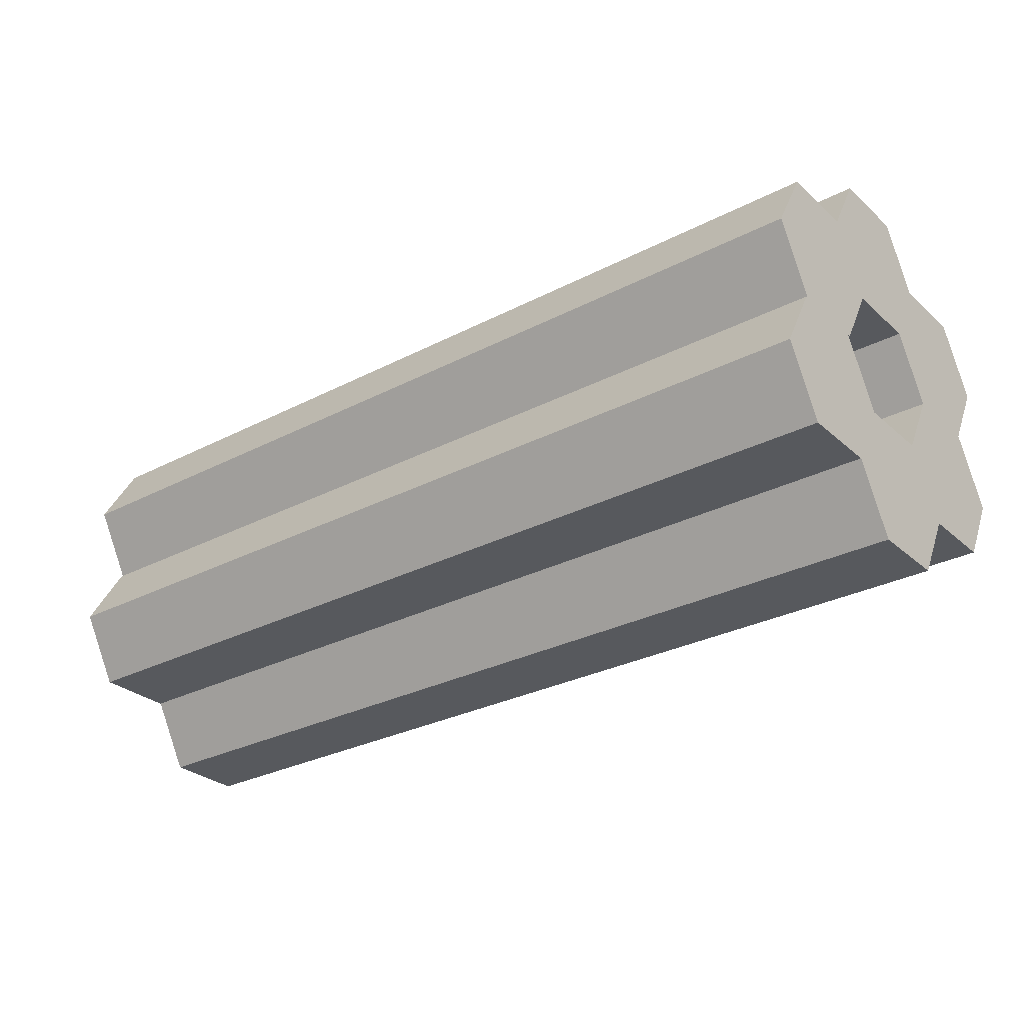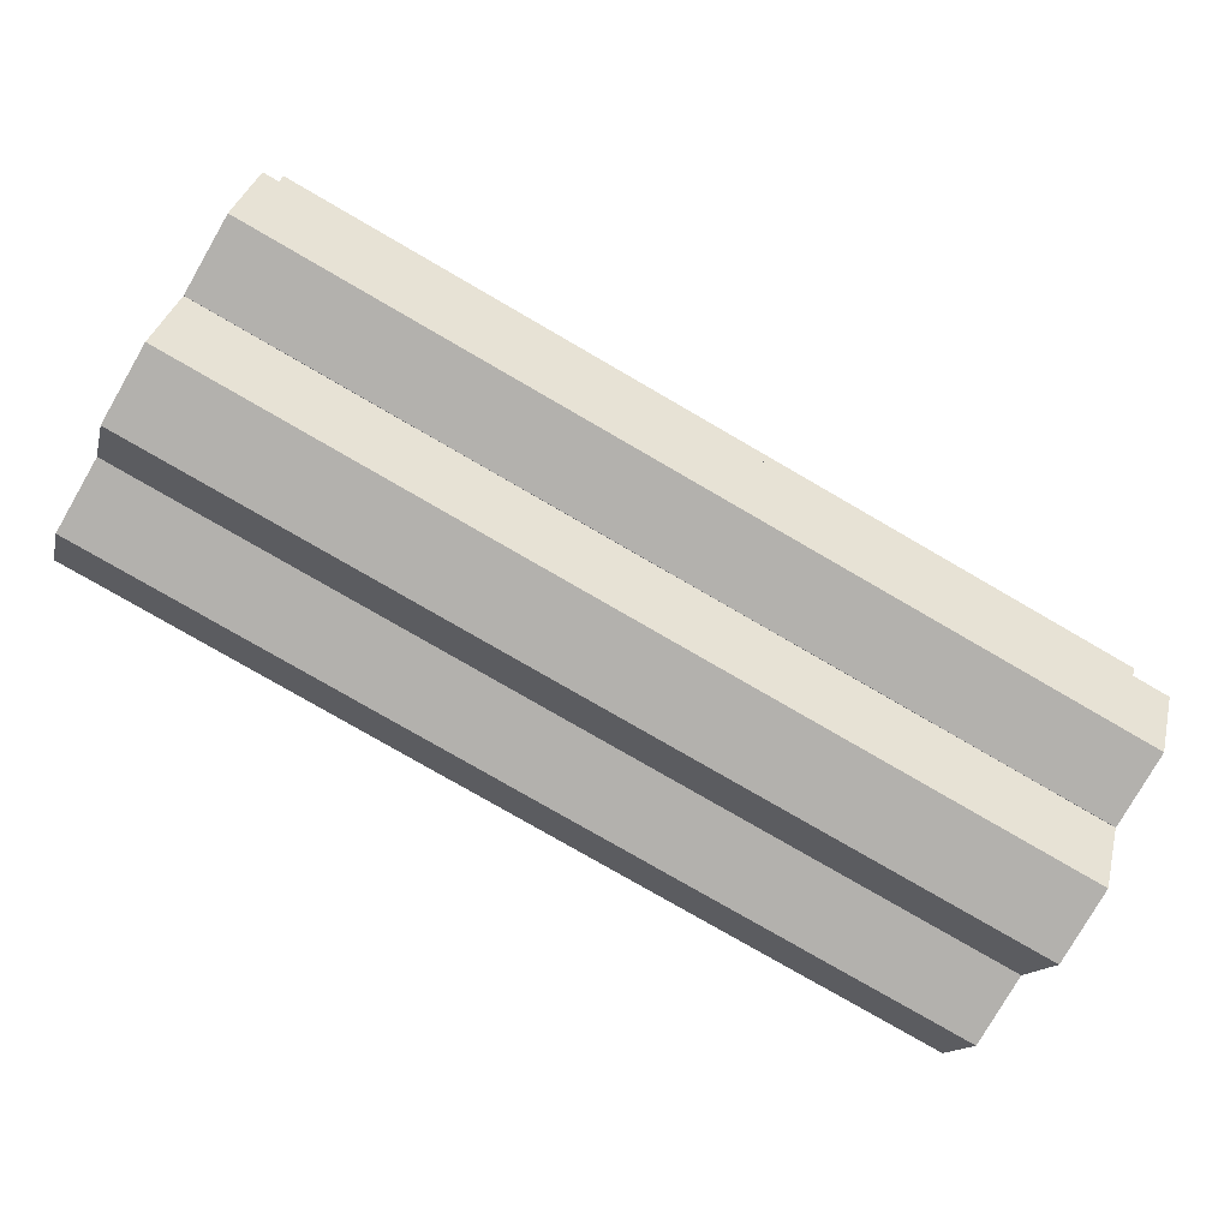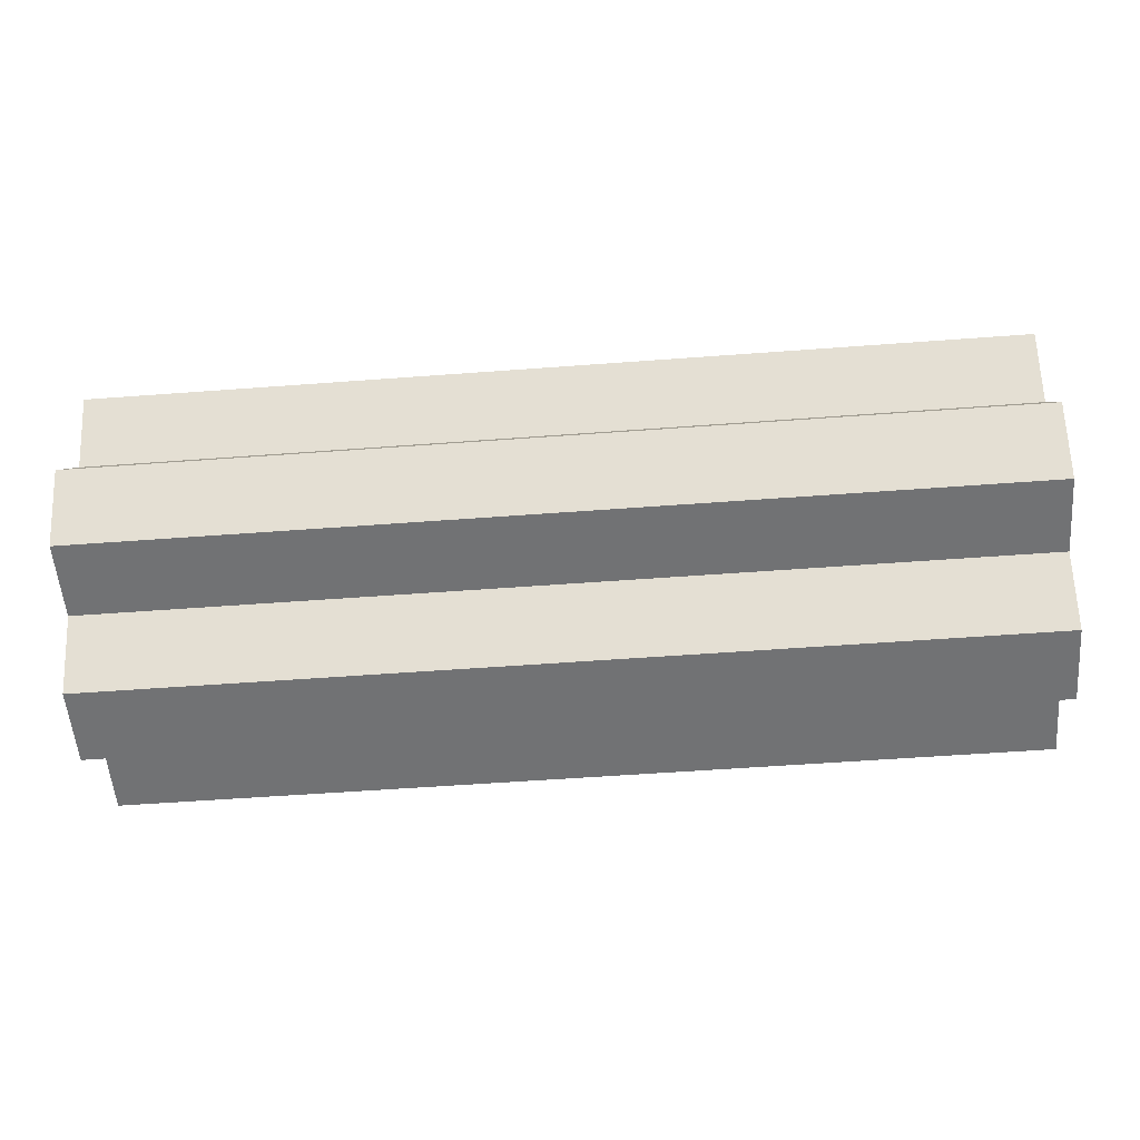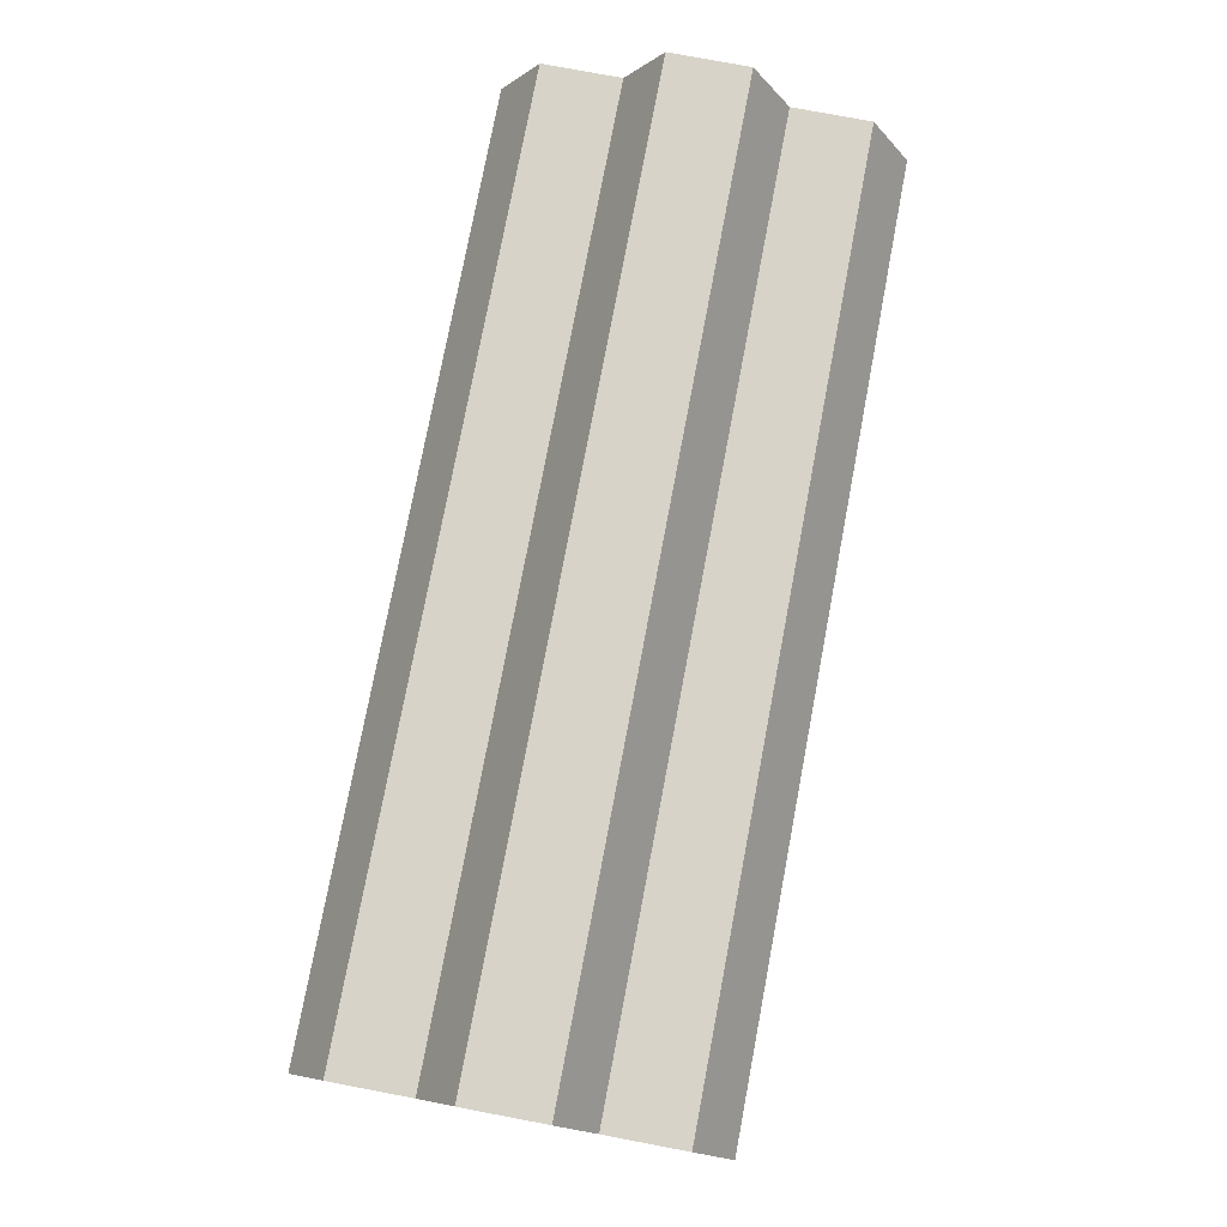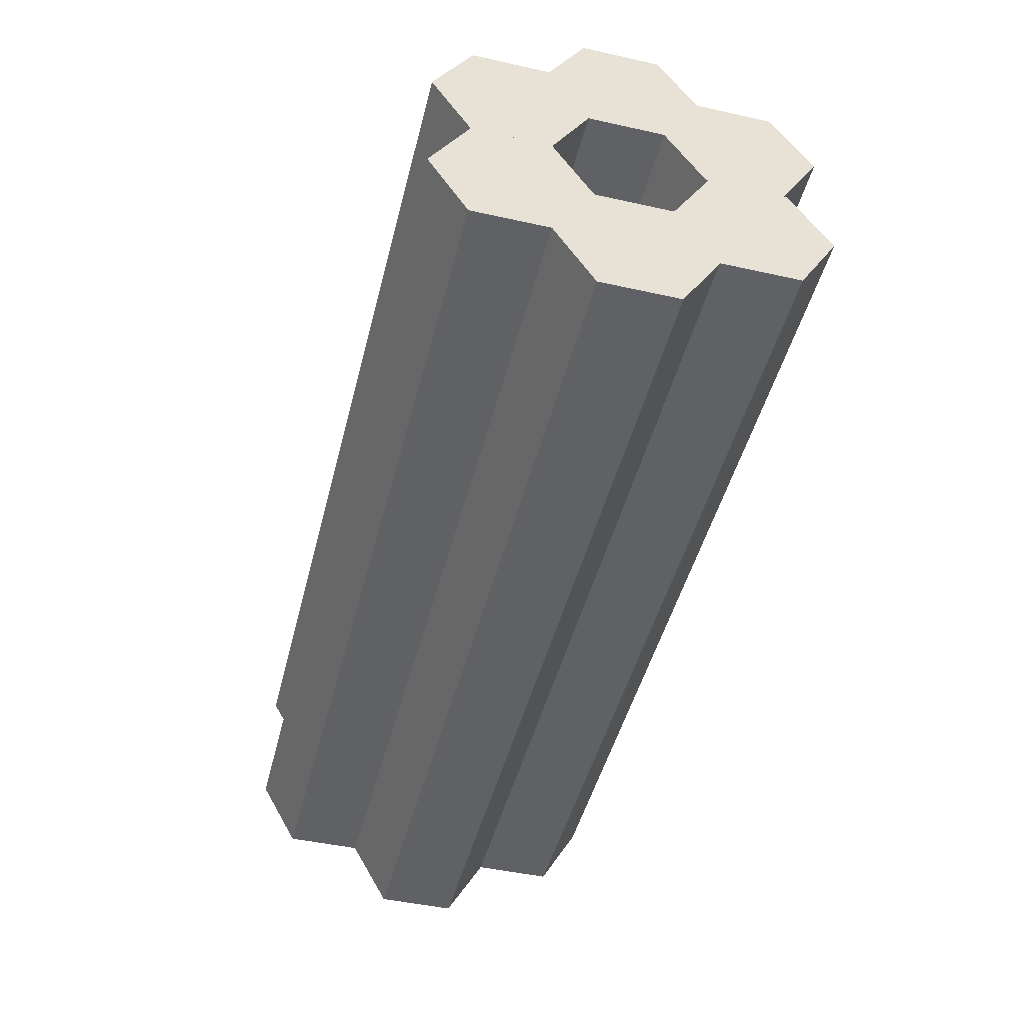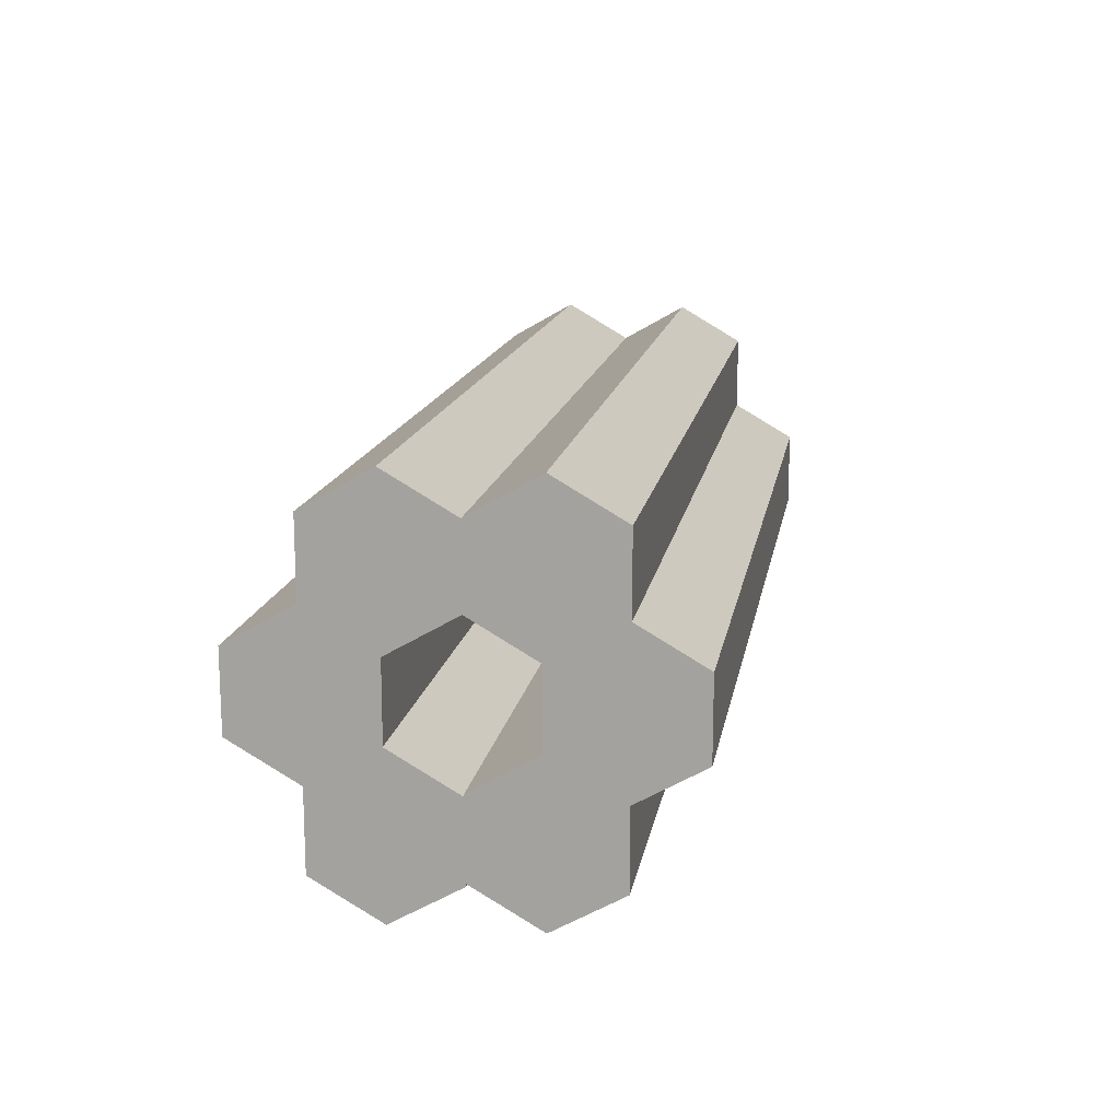
<metadata>
{"format":"obj","ext":"obj","renderer":"f3d","projection":"perspective","resolution":1024,"background":"white","views":[{"elev":-29.0,"azim":37.7,"up":"+Z"},{"elev":-79.3,"azim":-30.0,"up":"+Z"},{"elev":-55.4,"azim":4.5,"up":"+Z"},{"elev":77.2,"azim":-79.3,"up":"+Z"},{"elev":-47.2,"azim":-104.1,"up":"+Z"},{"elev":15.0,"azim":-80.2,"up":"+Y"}]}
</metadata>
<code>
g default
v 1.082 0.09188 -0.4722
v 1.082 -0.09188 -0.4722
v 1.082 -0.1838 -0.3131
v 1.082 -0.09188 -0.1539
v 1.082 0.09188 -0.1539
v 1.082 0.1838 -0.3131
v -1.082 0.09188 -0.4722
v -1.082 -0.09188 -0.4722
v -1.082 -0.1838 -0.3131
v -1.082 -0.09188 -0.1539
v -1.082 0.09188 -0.1539
v -1.082 0.1838 -0.3131
v 1.082 -0 -0.3131
v -1.082 0 -0.3131
g pasted__pasted__pCylinder3 pasted__group7 group8
f 1 2 8 7
f 2 3 9 8
f 3 4 10 9
f 4 5 11 10
f 5 6 12 11
f 6 1 7 12
f 2 1 13
f 3 2 13
f 4 3 13
f 5 4 13
f 6 5 13
f 1 6 13
f 7 8 14
f 8 9 14
f 9 10 14
f 10 11 14
f 11 12 14
f 12 7 14
g default
v 1.082 0.3613 -0.3145
v 1.082 0.1776 -0.3145
v 1.082 0.08569 -0.1553
v 1.082 0.1776 0.003821
v 1.082 0.3613 0.003821
v 1.082 0.4532 -0.1553
v -1.082 0.3613 -0.3145
v -1.082 0.1776 -0.3145
v -1.082 0.08569 -0.1553
v -1.082 0.1776 0.003821
v -1.082 0.3613 0.003821
v -1.082 0.4532 -0.1553
v 1.082 0.2694 -0.1553
v -1.082 0.2694 -0.1553
g pasted__pasted__pCylinder3 pasted__group7 group8 pasted__pasted__pCylinder3
f 15 16 22 21
f 16 17 23 22
f 17 18 24 23
f 18 19 25 24
f 19 20 26 25
f 20 15 21 26
f 16 15 27
f 17 16 27
f 18 17 27
f 19 18 27
f 20 19 27
f 15 20 27
f 21 22 28
f 22 23 28
f 23 24 28
f 24 25 28
f 25 26 28
f 26 21 28
g default
v 1.082 0.3613 0.00291
v 1.082 0.1776 0.00291
v 1.082 0.08569 0.162
v 1.082 0.1776 0.3212
v 1.082 0.3613 0.3212
v 1.082 0.4532 0.162
v -1.082 0.3613 0.00291
v -1.082 0.1776 0.00291
v -1.082 0.08569 0.162
v -1.082 0.1776 0.3212
v -1.082 0.3613 0.3212
v -1.082 0.4532 0.162
v 1.082 0.2694 0.162
v -1.082 0.2694 0.162
g pasted__pasted__pCylinder3 pasted__group7 group8 pasted__pCylinder3
f 29 30 36 35
f 30 31 37 36
f 31 32 38 37
f 32 33 39 38
f 33 34 40 39
f 34 29 35 40
f 30 29 41
f 31 30 41
f 32 31 41
f 33 32 41
f 34 33 41
f 29 34 41
f 35 36 42
f 36 37 42
f 37 38 42
f 38 39 42
f 39 40 42
f 40 35 42
g default
v 1.082 0.09188 0.1551
v 1.082 -0.09188 0.1551
v 1.082 -0.1838 0.3143
v 1.082 -0.09188 0.4734
v 1.082 0.09188 0.4734
v 1.082 0.1838 0.3143
v -1.082 0.09188 0.1551
v -1.082 -0.09188 0.1551
v -1.082 -0.1838 0.3143
v -1.082 -0.09188 0.4734
v -1.082 0.09188 0.4734
v -1.082 0.1838 0.3143
v 1.082 -0 0.3143
v -1.082 0 0.3143
g pasted__pasted__pCylinder3 pasted__group7 group8 pasted__pCylinder4
f 43 44 50 49
f 44 45 51 50
f 45 46 52 51
f 46 47 53 52
f 47 48 54 53
f 48 43 49 54
f 44 43 55
f 45 44 55
f 46 45 55
f 47 46 55
f 48 47 55
f 43 48 55
f 49 50 56
f 50 51 56
f 51 52 56
f 52 53 56
f 53 54 56
f 54 49 56
g default
v 1.082 -0.1771 0.00291
v 1.082 -0.3608 0.00291
v 1.082 -0.4527 0.162
v 1.082 -0.3608 0.3212
v 1.082 -0.1771 0.3212
v 1.082 -0.08521 0.162
v -1.082 -0.1771 0.00291
v -1.082 -0.3608 0.00291
v -1.082 -0.4527 0.162
v -1.082 -0.3608 0.3212
v -1.082 -0.1771 0.3212
v -1.082 -0.08521 0.162
v 1.082 -0.269 0.162
v -1.082 -0.269 0.162
g pasted__pasted__pCylinder3 pasted__group7 group8 pasted__pasted__pCylinder4
f 57 58 64 63
f 58 59 65 64
f 59 60 66 65
f 60 61 67 66
f 61 62 68 67
f 62 57 63 68
f 58 57 69
f 59 58 69
f 60 59 69
f 61 60 69
f 62 61 69
f 57 62 69
f 63 64 70
f 64 65 70
f 65 66 70
f 66 67 70
f 67 68 70
f 68 63 70
g default
v 1.082 -0.1842 -0.3145
v 1.082 -0.3679 -0.3145
v 1.082 -0.4598 -0.1553
v 1.082 -0.3679 0.003821
v 1.082 -0.1842 0.003821
v 1.082 -0.0923 -0.1553
v -1.082 -0.1842 -0.3145
v -1.082 -0.3679 -0.3145
v -1.082 -0.4598 -0.1553
v -1.082 -0.3679 0.003821
v -1.082 -0.1842 0.003821
v -1.082 -0.0923 -0.1553
v 1.082 -0.2761 -0.1553
v -1.082 -0.2761 -0.1553
g pasted__pasted__pCylinder3 pasted__group7 group8 pasted__pasted__pasted__pCylinder3
f 71 72 78 77
f 72 73 79 78
f 73 74 80 79
f 74 75 81 80
f 75 76 82 81
f 76 71 77 82
f 72 71 83
f 73 72 83
f 74 73 83
f 75 74 83
f 76 75 83
f 71 76 83
f 77 78 84
f 78 79 84
f 79 80 84
f 80 81 84
f 81 82 84
f 82 77 84

</code>
